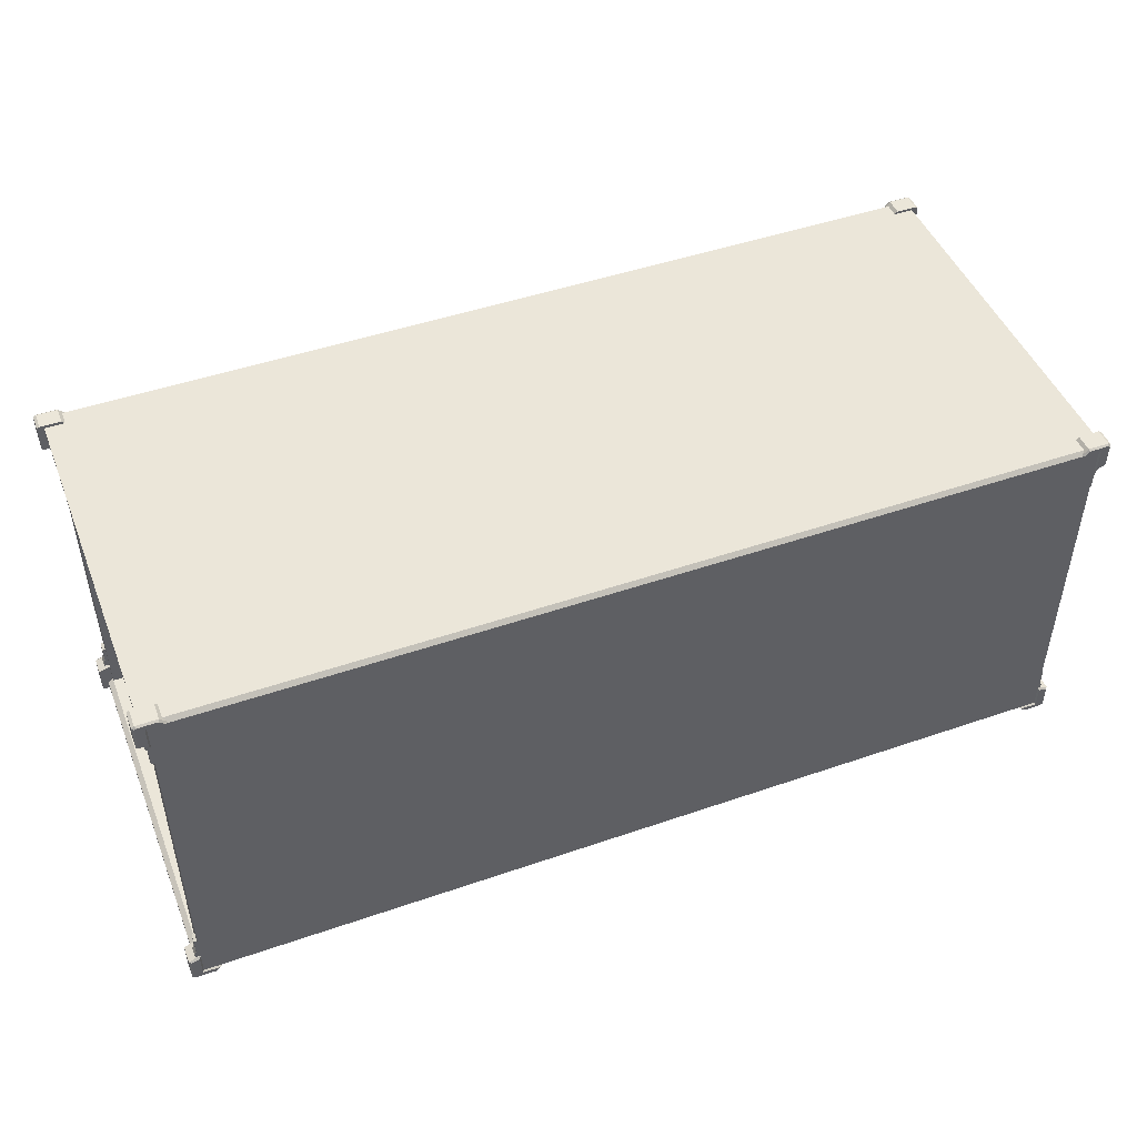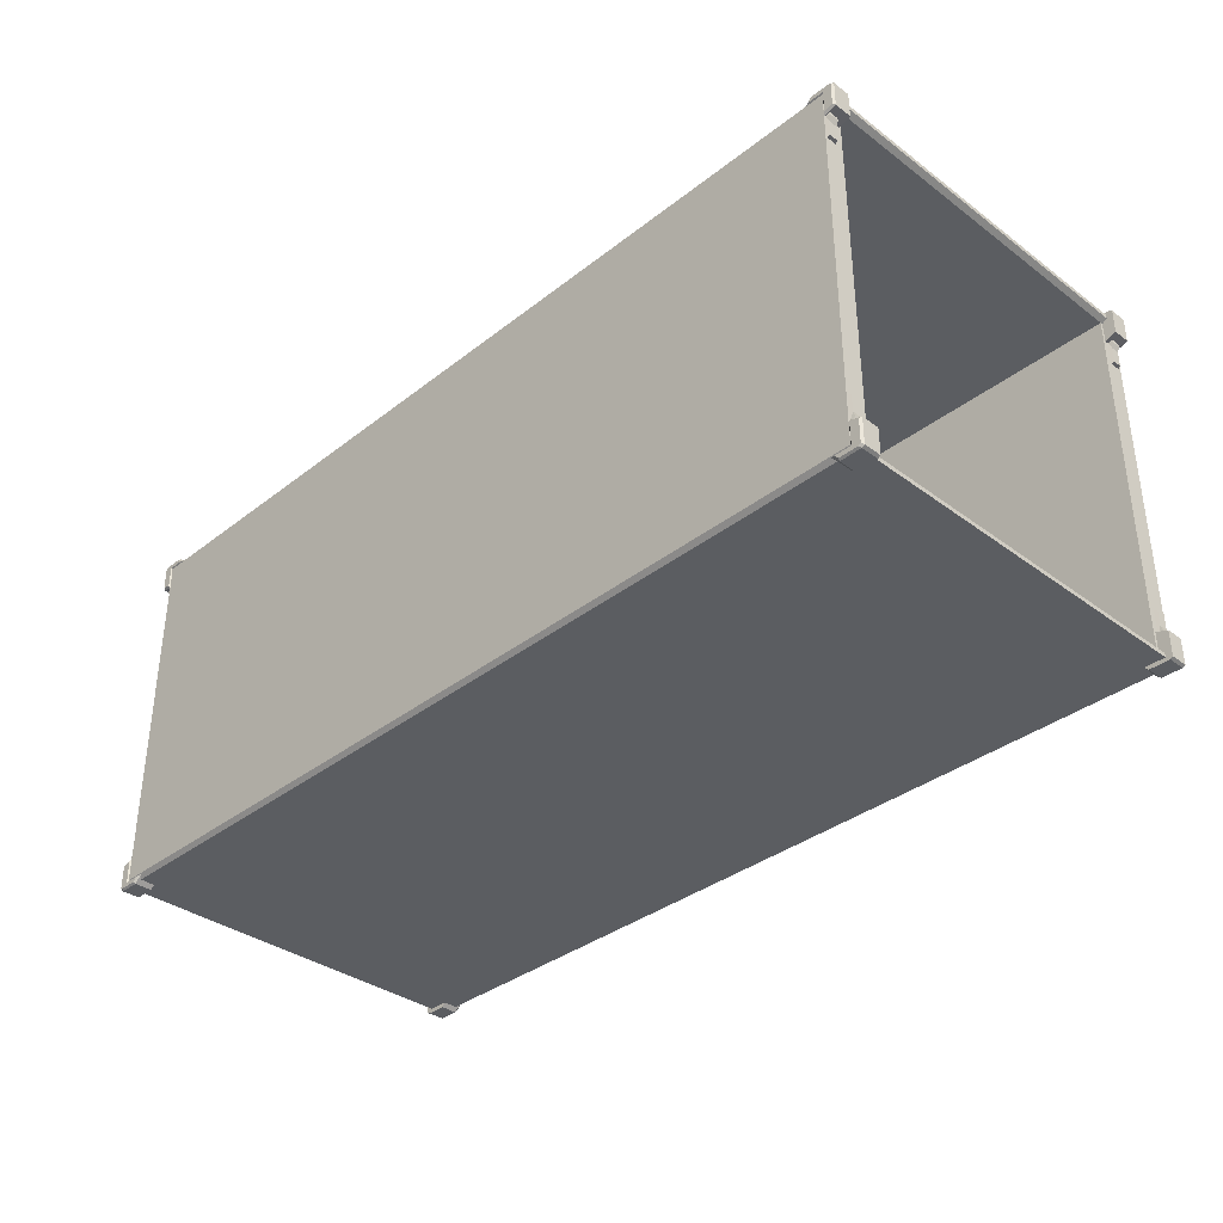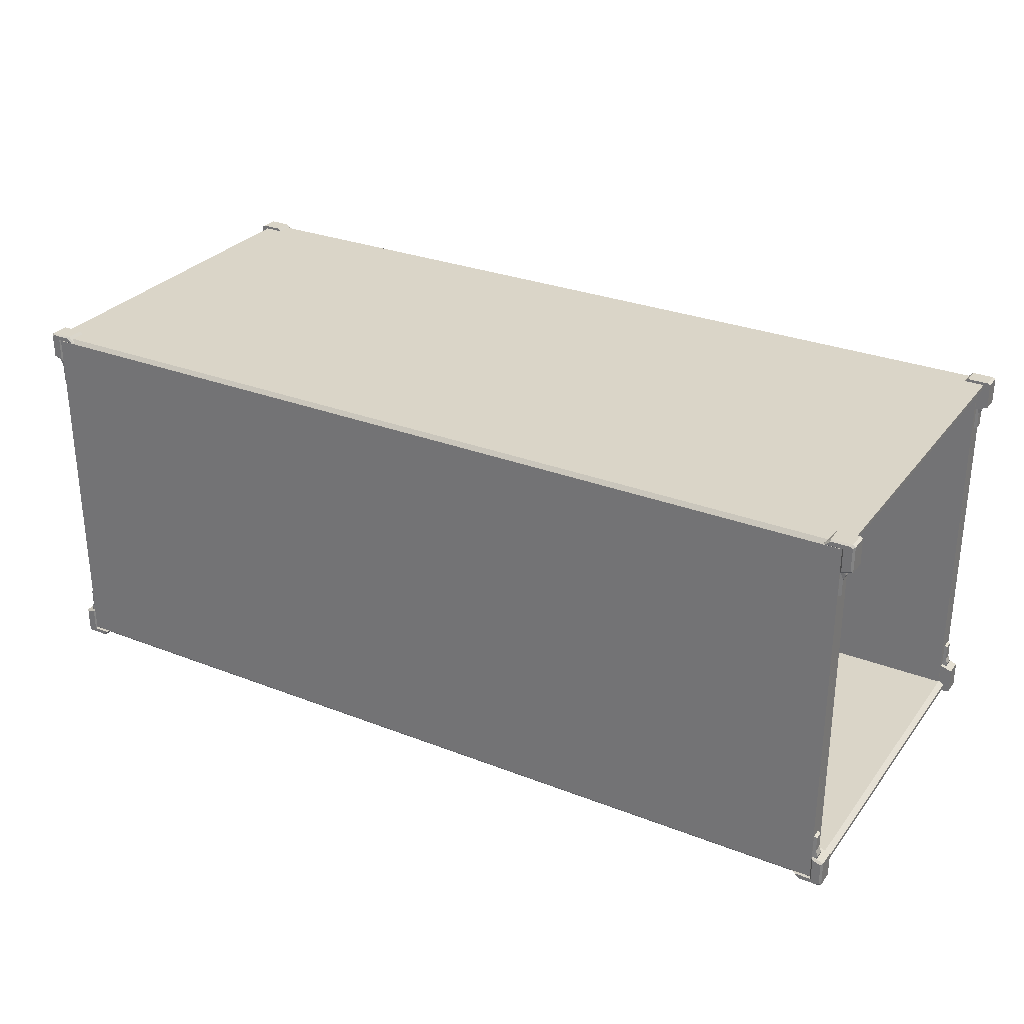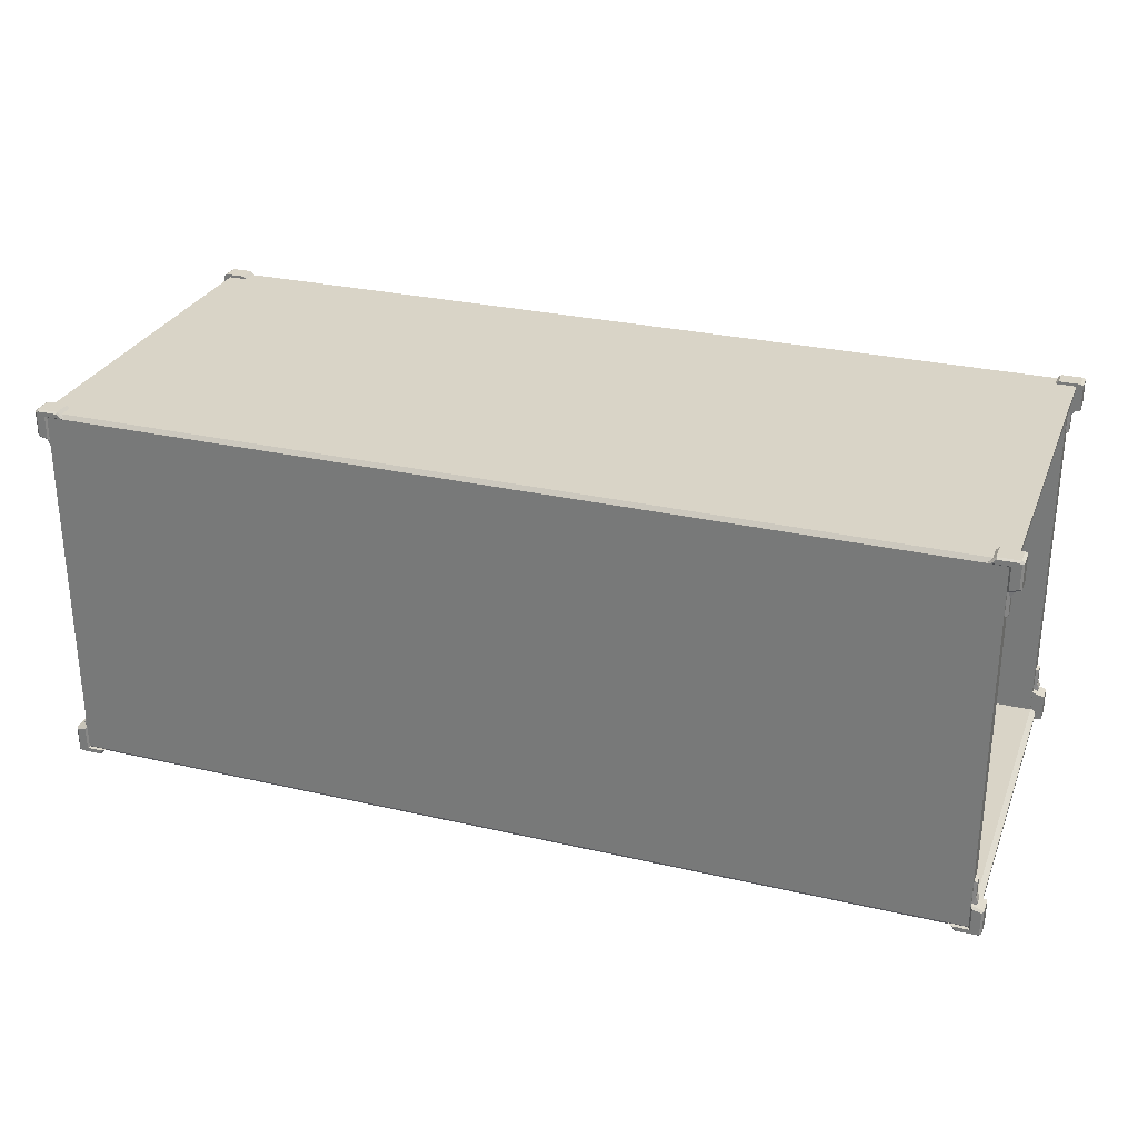
<metadata>
{"format":"obj","ext":"obj","renderer":"f3d","projection":"perspective","resolution":1024,"background":"white","views":[{"elev":47.2,"azim":-21.3,"up":"+Z"},{"elev":-35.5,"azim":45.7,"up":"+Z"},{"elev":29.1,"azim":30.0,"up":"+Z"},{"elev":28.4,"azim":-160.8,"up":"+Z"}]}
</metadata>
<code>
v 0 10.39 -4.672
v 0 10.39 4.672
v -11.67 -0 -4.672
v 0 -0 -4.672
v -11.81 0.101 -4.872
v 11.81 0.101 -4.872
v -11.81 10.3 -4.872
v 11.81 10.3 -4.872
v 11.81 10.39 -4.767
v 11.67 10.39 4.672
v 11.81 0.101 4.872
v -11.81 10.3 4.872
v -11.81 0 4.767
v -11.67 0 4.672
v -11.37 0.4819 -4.973
v -11.37 0.02499 -4.973
v -11.18 0.4819 -4.787
v -11.18 0.02499 -4.787
v -11.66 0.02499 -4.155
v -11.98 0.02499 -4.258
v -11.71 -0.02576 -4.225
v -11.93 -0.02576 -4.295
v -11.93 -0.02576 -4.895
v -11.98 0.02499 -4.93
v -11.87 -0.02576 -4.934
v -11.91 0.02499 -4.973
v -11.98 0.4819 -4.93
v 11.66 10.38 4.76
v 11.71 10.43 4.797
v 11.66 10.38 4.128
v 11.71 10.43 4.197
v 11.93 10.43 4.267
v 11.93 10.43 4.867
v -11.81 -0 -4.767
v -11.81 10.39 4.767
v -11.81 0.101 4.872
v 0 0.5324 4.672
v 11.67 0.5324 4.672
v 11.81 10.3 4.872
v 11.18 10.38 -4.787
v 11.37 9.927 -4.973
v 11.98 9.927 -4.93
v 11.98 10.38 -4.93
v 11.28 10.43 -4.825
v 11.37 10.38 -4.973
v 11.87 10.43 -4.934
v 11.93 10.43 -4.895
v 11.91 10.38 -4.973
v 11.71 10.43 -4.225
v 11.98 10.38 -4.258
v 11.98 9.927 -4.258
v 11.66 9.927 -4.155
v -11.66 10.38 -4.155
v -11.98 9.927 -4.258
v -11.98 10.38 -4.258
v -11.93 10.43 -4.295
v -11.93 10.43 -4.895
v -11.87 10.43 -4.934
v -11.39 10.43 -4.934
v -11.98 10.38 -4.93
v -11.91 10.38 -4.973
v -11.91 9.927 -4.973
v -11.37 9.927 -4.973
v -11.37 10.38 -4.973
v -11.67 9.864 4.672
v -11.67 10.39 4.672
v 11.67 0.5324 -4.672
v 11.67 0 4.672
v -11.81 0.2877 -4.12
v -11.66 0.3145 -4.242
v -11.79 0.2877 -4.254
v -11.79 0.05439 -4.254
v -11.81 0.05439 -4.12
v -11.66 0.02765 -4.242
v -11.75 0.05439 -3.976
v -11.75 0.2877 -3.976
v -11.75 0.2877 -3.554
v -11.66 0.3145 -3.525
v -11.66 0.02765 -3.525
v -11.75 0.05439 -3.554
v 11.75 0.2877 3.948
v 11.66 0.3145 4.214
v 11.81 0.2877 4.092
v 11.79 0.2877 4.226
v 11.79 0.05439 4.226
v 11.81 0.05439 4.092
v 11.66 0.02765 4.214
v 11.75 0.05439 3.948
v 11.75 0.2877 3.526
v 11.66 0.3145 3.497
v 11.75 0.05439 3.526
v 11.66 0.02765 3.497
v -11.67 0.5324 4.672
v 0 0.5324 -4.672
v 0 9.864 4.672
v 0 9.864 -4.672
v -11.67 9.864 -4.672
v -11.37 0.02499 4.945
v -11.93 -0.02576 4.867
v -11.39 -0.02576 4.906
v -11.18 0.02499 4.759
v -11.18 0.4819 4.759
v -11.91 0.02499 4.945
v -11.98 0.02499 4.902
v -11.98 0.4819 4.902
v -11.98 0.4819 4.23
v -11.98 0.02499 4.23
v -11.93 -0.02576 4.267
v -11.66 0.02499 4.128
v -11.66 0.4819 4.128
v -11.75 10.28 -3.976
v -11.75 10.05 -3.554
v -11.66 10.02 -3.525
v -11.75 10.05 -3.976
v -11.66 10.02 -4.242
v -11.81 10.05 -4.12
v -11.79 10.05 -4.254
v -11.79 10.28 -4.254
v -11.66 10.31 -4.242
v -11.81 10.28 -4.12
v -11.75 10.28 -3.554
v -11.66 10.31 -3.525
v -11.75 0.05439 3.948
v -11.75 0.2877 3.948
v -11.81 0.05439 4.092
v -11.66 0.02765 3.497
v -11.75 0.05439 3.526
v -11.75 0.2877 3.526
v -11.66 0.3145 3.497
v -11.66 0.3145 4.214
v -11.79 0.2877 4.226
v -11.81 0.2877 4.092
v -11.79 0.05439 4.226
v -11.66 0.02765 4.214
v 11.98 0.02499 -4.258
v 11.71 -0.02576 -4.225
v 11.98 0.4819 -4.258
v 11.66 0.02499 -4.155
v 11.39 -0.02576 -4.934
v 11.37 0.02499 -4.973
v 11.18 0.4819 -4.787
v 11.37 0.4819 -4.973
v 11.93 -0.02576 -4.295
v 11.98 0.02499 -4.93
v 11.91 0.02499 -4.973
v 11.93 -0.02576 -4.895
v 11.87 -0.02576 -4.934
v -11.75 10.28 3.526
v -11.81 10.28 4.092
v -11.79 10.28 4.226
v -11.79 10.05 4.226
v -11.66 10.02 4.214
v -11.81 10.05 4.092
v -11.75 10.05 3.948
v -11.66 10.02 3.497
v -11.75 10.05 3.526
v -11.66 10.31 3.497
v -11.75 10.28 3.948
v -11.66 10.31 4.214
v 11.81 0.2877 -4.12
v 11.75 0.05439 -3.976
v 11.66 0.02765 -4.242
v 11.79 0.05439 -4.254
v 11.81 0.05439 -4.12
v 11.79 0.2877 -4.254
v 11.66 0.3145 -4.242
v 11.75 0.2877 -3.976
v 11.75 0.2877 -3.554
v 11.75 0.05439 -3.554
v 11.66 0.3145 -3.525
v 11.66 0.02765 -3.525
v 11.75 10.28 3.948
v 11.81 10.28 4.092
v 11.66 10.02 3.497
v 11.66 10.02 4.214
v 11.66 10.31 3.497
v 11.75 10.05 3.526
v 11.75 10.28 3.526
v 11.66 10.31 4.214
v 11.81 10.05 4.092
v 11.79 10.28 4.226
v 11.79 10.05 4.226
v 11.75 10.05 3.948
v 11.39 -0.02576 4.906
v 11.18 0.4819 4.759
v 11.37 0.02499 4.945
v 11.66 0.4819 4.128
v 11.66 0.02499 4.128
v 11.93 -0.02576 4.267
v 11.98 0.02499 4.23
v 11.93 -0.02576 4.867
v 11.98 0.02499 4.902
v 11.87 -0.02576 4.906
v 11.91 0.02499 4.945
v 11.98 0.4819 4.902
v 0 0 4.672
v -11.28 10.43 -4.825
v -11.18 10.38 -4.787
v -11.66 10.38 -4.788
v -11.71 10.43 -4.225
v -11.71 10.43 -4.825
v 11.98 10.38 4.23
v 11.28 10.43 4.797
v 11.39 10.43 4.906
v 11.18 10.38 4.759
v 11.37 10.38 4.945
v 11.87 10.43 4.906
v 11.91 10.38 4.945
v 11.98 10.38 4.902
v 11.98 9.927 4.902
v 11.66 9.927 4.128
v 11.37 9.927 4.945
v 11.91 9.927 4.945
v 11.75 10.28 -3.976
v 11.66 10.02 -4.242
v 11.66 10.02 -3.525
v 11.66 10.31 -3.525
v 11.75 10.28 -3.554
v 11.75 10.05 -3.554
v 11.66 10.31 -4.242
v 11.81 10.28 -4.12
v 11.75 10.05 -3.976
v 11.81 10.05 -4.12
v 11.79 10.05 -4.254
v 11.79 10.28 -4.254
v 11.18 9.927 -4.787
v 11.66 9.927 -4.788
v 11.91 9.927 -4.973
v -11.98 0.4819 -4.258
v -11.66 0.4819 -4.155
v -11.66 0.4819 -4.788
v -11.91 0.4819 -4.973
v -11.39 -0.02576 -4.934
v -11.66 0.02485 -4.788
v -11.71 -0.02576 -4.825
v -11.28 -0.02576 -4.825
v -11.66 9.927 -4.155
v -11.98 9.927 -4.93
v -11.66 9.927 -4.788
v -11.18 9.927 -4.787
v -11.87 -0.02576 4.906
v -11.71 -0.02576 4.197
v -11.66 0.02485 4.76
v -11.71 -0.02576 4.797
v -11.28 -0.02576 4.797
v 11.18 0.02499 -4.787
v 11.66 0.02485 -4.788
v 11.28 -0.02576 -4.825
v 11.71 -0.02576 -4.825
v -11.37 0.4819 4.945
v -11.66 0.4819 4.76
v -11.91 0.4819 4.945
v -11.18 10.38 4.759
v -11.66 10.38 4.76
v -11.66 10.38 4.128
v -11.71 10.43 4.797
v -11.93 10.43 4.867
v 11.18 9.927 4.759
v 11.66 9.927 4.76
v 11.98 9.927 4.23
v 11.66 0.02485 4.76
v 11.71 -0.02576 4.197
v 11.71 -0.02576 4.797
v 11.18 0.02499 4.759
v 11.28 -0.02576 4.797
v 11.66 0.4819 -4.788
v 11.91 0.4819 -4.973
v 11.98 0.4819 -4.93
v 11.66 0.4819 -4.155
v 11.39 10.43 -4.934
v 11.93 10.43 -4.295
v 11.66 10.38 -4.155
v 11.71 10.43 -4.825
v 11.66 10.38 -4.788
v 11.98 0.4819 4.23
v 11.66 0.4819 4.76
v 11.91 0.4819 4.945
v 11.37 0.4819 4.945
v -11.66 9.927 4.76
v -11.81 10.39 -4.767
v -11.67 0.5324 -4.672
v -11.67 10.39 -4.672
v 11.81 0 4.767
v 11.81 10.39 4.767
v 11.67 9.864 4.672
v 11.67 10.39 -4.672
v 11.67 9.864 -4.672
v 11.67 -0 -4.672
v 11.81 -0 -4.767
v -11.93 10.43 4.267
v -11.71 10.43 4.197
v -11.98 10.38 4.23
v -11.28 10.43 4.797
v -11.39 10.43 4.906
v -11.37 10.38 4.945
v -11.87 10.43 4.906
v -11.98 10.38 4.902
v -11.91 10.38 4.945
v -11.98 9.927 4.902
v -11.98 9.927 4.23
v -11.66 9.927 4.128
v -11.91 9.927 4.945
v -11.37 9.927 4.945
v -11.18 9.927 4.759
f 17 16 15
f 113 114 115
f 120 119 118
f 111 112 121
f 170 169 168
f 169 170 171
f 205 204 203
f 237 238 239
f 251 252 250
f 267 266 268
f 269 268 266
f 277 276 278
f 299 298 297
f 286 1 2
f 286 2 10
f 1 280 282
f 34 4 3
f 34 289 4
f 5 289 34
f 289 5 6
f 7 6 5
f 6 7 8
f 280 8 7
f 8 280 9
f 280 1 9
f 9 1 286
f 4 289 288
f 2 284 10
f 35 2 66
f 35 284 2
f 12 284 35
f 284 12 39
f 12 11 39
f 11 12 36
f 13 11 36
f 11 13 283
f 196 283 13
f 68 283 196
f 196 13 14
f 25 16 233
f 16 232 15
f 16 17 18
f 18 233 16
f 233 18 236
f 229 19 230
f 19 229 20
f 20 21 19
f 21 20 22
f 24 22 20
f 22 24 23
f 26 23 24
f 23 26 25
f 16 25 26
f 232 16 26
f 27 20 229
f 20 27 24
f 27 26 24
f 26 27 232
f 203 207 29
f 207 203 204
f 203 28 205
f 28 203 29
f 29 30 28
f 30 29 31
f 29 32 31
f 32 29 33
f 207 33 29
f 34 7 5
f 7 34 280
f 36 35 13
f 35 36 12
f 8 289 6
f 289 8 9
f 285 37 95
f 37 285 38
f 39 283 284
f 283 39 11
f 45 226 40
f 226 45 41
f 45 228 41
f 228 45 48
f 48 42 228
f 42 48 43
f 50 42 43
f 270 40 44
f 40 270 45
f 46 45 270
f 45 46 48
f 47 48 46
f 48 47 43
f 271 43 47
f 43 271 50
f 49 50 271
f 50 49 272
f 272 51 50
f 42 50 51
f 51 272 52
f 53 54 237
f 55 238 54
f 54 53 55
f 200 55 53
f 55 200 56
f 56 60 55
f 60 56 57
f 57 61 60
f 61 57 58
f 58 64 61
f 64 58 59
f 59 198 64
f 198 59 197
f 238 55 60
f 61 238 60
f 238 61 62
f 64 62 61
f 62 64 63
f 64 240 63
f 240 64 198
f 14 281 3
f 281 14 93
f 65 282 97
f 282 65 66
f 68 67 38
f 67 68 288
f 285 286 10
f 286 285 287
f 75 69 73
f 69 75 76
f 76 70 69
f 69 70 71
f 71 73 69
f 73 71 72
f 74 73 72
f 74 75 73
f 79 75 74
f 75 79 80
f 80 76 75
f 76 80 77
f 77 70 76
f 70 77 78
f 80 78 77
f 78 80 79
f 83 88 81
f 88 83 86
f 81 82 83
f 83 82 84
f 84 86 83
f 86 84 85
f 87 86 85
f 87 88 86
f 92 88 87
f 88 92 91
f 91 81 88
f 81 91 89
f 89 82 81
f 82 89 90
f 91 90 89
f 90 91 92
f 97 94 96
f 94 97 281
f 94 93 37
f 93 94 281
f 65 96 95
f 96 65 97
f 65 37 93
f 37 65 95
f 94 287 96
f 287 94 67
f 94 38 67
f 38 94 37
f 287 95 96
f 95 287 285
f 98 241 100
f 241 98 103
f 103 99 241
f 101 100 245
f 100 101 98
f 102 98 101
f 98 102 250
f 252 98 250
f 98 252 103
f 105 103 252
f 103 105 104
f 99 103 104
f 104 108 99
f 105 107 104
f 107 105 106
f 108 104 107
f 107 242 108
f 242 107 109
f 106 109 107
f 109 106 110
f 114 120 116
f 120 114 111
f 112 111 114
f 114 113 112
f 114 116 115
f 115 116 117
f 116 118 117
f 118 116 120
f 111 119 120
f 121 119 111
f 112 122 121
f 122 112 113
f 119 121 122
f 123 134 125
f 123 126 134
f 126 123 127
f 124 127 123
f 123 132 124
f 132 123 125
f 127 129 126
f 129 127 128
f 127 124 128
f 124 129 128
f 129 124 130
f 130 124 132
f 130 132 131
f 125 131 132
f 131 125 133
f 125 134 133
f 135 268 137
f 135 136 143
f 136 135 138
f 137 138 135
f 138 137 269
f 246 139 248
f 139 246 140
f 141 140 246
f 140 141 142
f 267 140 142
f 140 267 145
f 268 145 267
f 145 268 144
f 268 135 144
f 143 144 135
f 144 143 146
f 146 145 144
f 145 146 147
f 147 140 145
f 140 147 139
f 156 157 155
f 157 156 148
f 159 149 150
f 153 150 149
f 150 153 151
f 153 152 151
f 154 152 153
f 154 155 152
f 155 154 156
f 158 156 154
f 156 158 148
f 158 157 148
f 157 158 159
f 159 158 149
f 154 149 158
f 149 154 153
f 161 160 167
f 160 161 164
f 167 169 161
f 171 161 169
f 161 171 162
f 161 162 164
f 164 162 163
f 165 164 163
f 164 165 160
f 166 160 165
f 166 167 160
f 170 167 166
f 167 170 168
f 169 167 168
f 175 177 183
f 177 172 183
f 173 183 172
f 183 173 180
f 177 175 174
f 176 177 174
f 177 176 178
f 172 177 178
f 178 179 172
f 172 179 173
f 173 179 181
f 181 180 173
f 180 181 182
f 175 180 182
f 175 183 180
f 179 178 176
f 193 186 184
f 186 277 278
f 185 186 278
f 186 185 264
f 264 184 186
f 184 264 265
f 275 188 187
f 188 275 190
f 190 262 188
f 262 190 189
f 192 189 190
f 189 192 191
f 194 191 192
f 191 194 193
f 186 193 194
f 277 186 194
f 195 190 275
f 190 195 192
f 195 194 192
f 194 195 277
f 4 14 3
f 14 4 196
f 2 1 282
f 2 282 66
f 68 4 288
f 4 68 196
f 199 197 201
f 197 199 198
f 201 53 199
f 53 201 200
f 201 56 200
f 56 201 57
f 58 57 201
f 197 58 201
f 58 197 59
f 31 202 30
f 202 31 32
f 32 209 202
f 209 32 33
f 204 205 206
f 206 207 204
f 207 206 208
f 208 33 207
f 33 208 209
f 208 210 209
f 210 202 209
f 202 210 260
f 260 30 202
f 30 260 211
f 258 206 205
f 206 258 212
f 213 206 212
f 206 213 208
f 210 208 213
f 214 219 222
f 216 222 219
f 222 216 215
f 219 217 216
f 217 219 218
f 219 214 218
f 214 217 218
f 217 214 220
f 214 221 220
f 222 221 214
f 221 222 223
f 223 222 215
f 223 215 224
f 225 223 224
f 223 225 221
f 220 221 225
f 41 227 226
f 228 227 41
f 227 228 42
f 42 52 227
f 52 42 51
f 230 27 229
f 27 230 231
f 231 232 27
f 232 231 15
f 15 231 17
f 236 25 233
f 25 236 235
f 235 23 25
f 235 22 23
f 22 235 21
f 235 19 21
f 19 235 234
f 236 234 235
f 234 236 18
f 238 237 54
f 62 239 238
f 239 62 63
f 239 63 240
f 245 241 244
f 241 245 100
f 241 99 244
f 108 244 99
f 244 108 242
f 109 244 242
f 244 109 243
f 243 245 244
f 245 243 101
f 248 247 246
f 247 248 249
f 249 138 247
f 138 249 136
f 249 143 136
f 143 249 146
f 147 146 249
f 248 147 249
f 147 248 139
f 251 250 102
f 252 251 105
f 110 105 251
f 105 110 106
f 293 254 256
f 254 293 253
f 255 256 254
f 256 255 291
f 290 256 291
f 256 290 257
f 256 257 296
f 296 293 256
f 293 296 294
f 259 212 258
f 259 213 212
f 213 259 210
f 211 210 259
f 210 211 260
f 188 263 261
f 263 188 262
f 189 263 262
f 263 189 191
f 263 191 193
f 193 265 263
f 265 193 184
f 265 261 263
f 261 265 264
f 266 142 141
f 266 267 142
f 268 269 137
f 44 46 270
f 46 44 273
f 273 47 46
f 273 271 47
f 271 273 49
f 273 272 49
f 272 273 274
f 44 274 273
f 274 44 40
f 187 195 275
f 195 187 276
f 276 277 195
f 278 276 185
f 13 93 14
f 35 93 13
f 93 35 65
f 65 35 66
f 301 299 300
f 299 301 279
f 279 302 299
f 302 279 303
f 303 279 304
f 281 34 3
f 281 280 34
f 280 281 97
f 280 97 282
f 38 283 68
f 38 284 283
f 284 38 285
f 284 285 10
f 287 9 286
f 287 289 9
f 289 287 67
f 289 67 288
f 290 297 257
f 297 290 292
f 291 292 290
f 292 291 255
f 294 253 293
f 253 294 295
f 296 295 294
f 295 296 298
f 257 298 296
f 298 257 297
f 292 299 297
f 299 292 300
f 255 300 292
f 300 255 301
f 298 299 302
f 302 295 298
f 295 302 303
f 304 295 303
f 295 304 253

</code>
